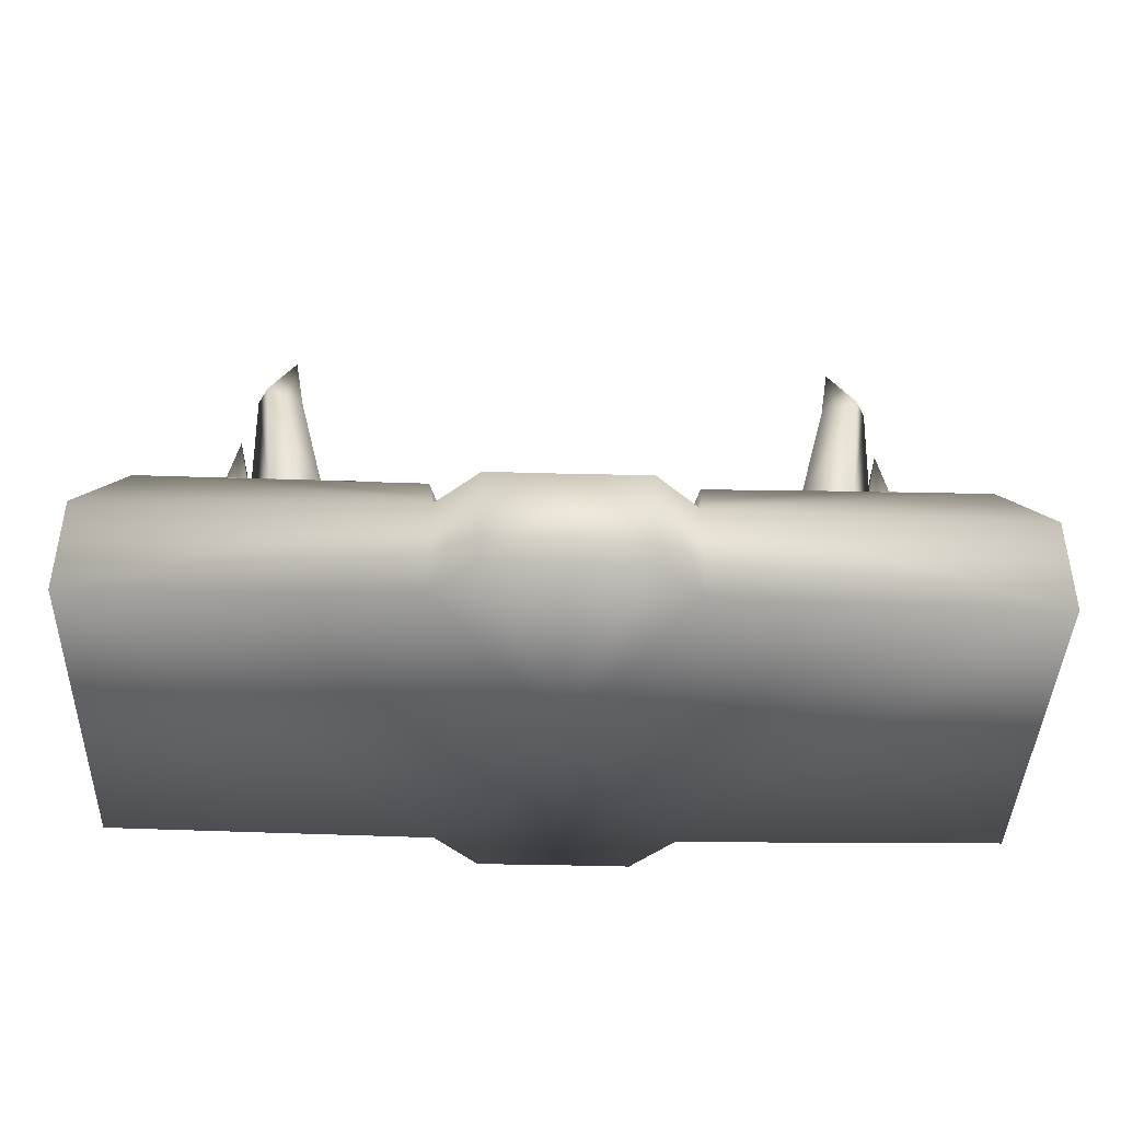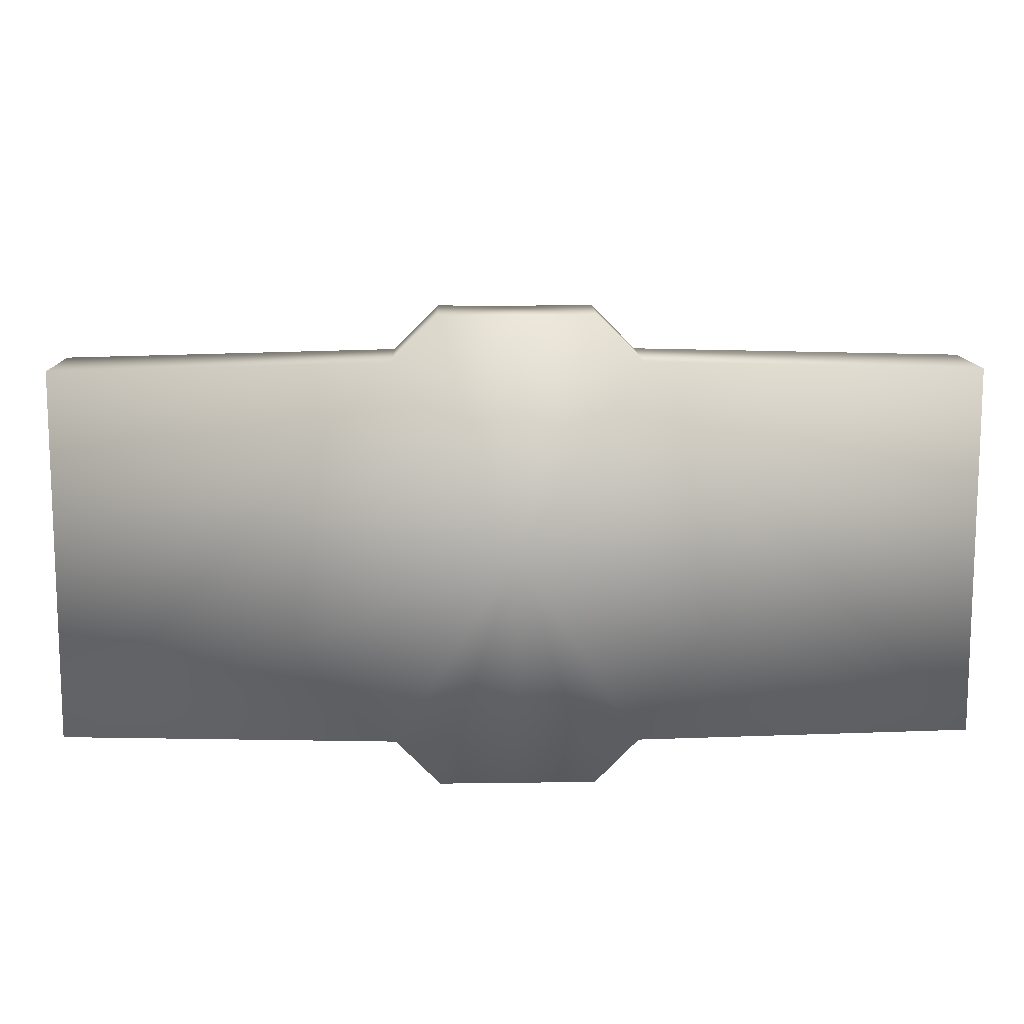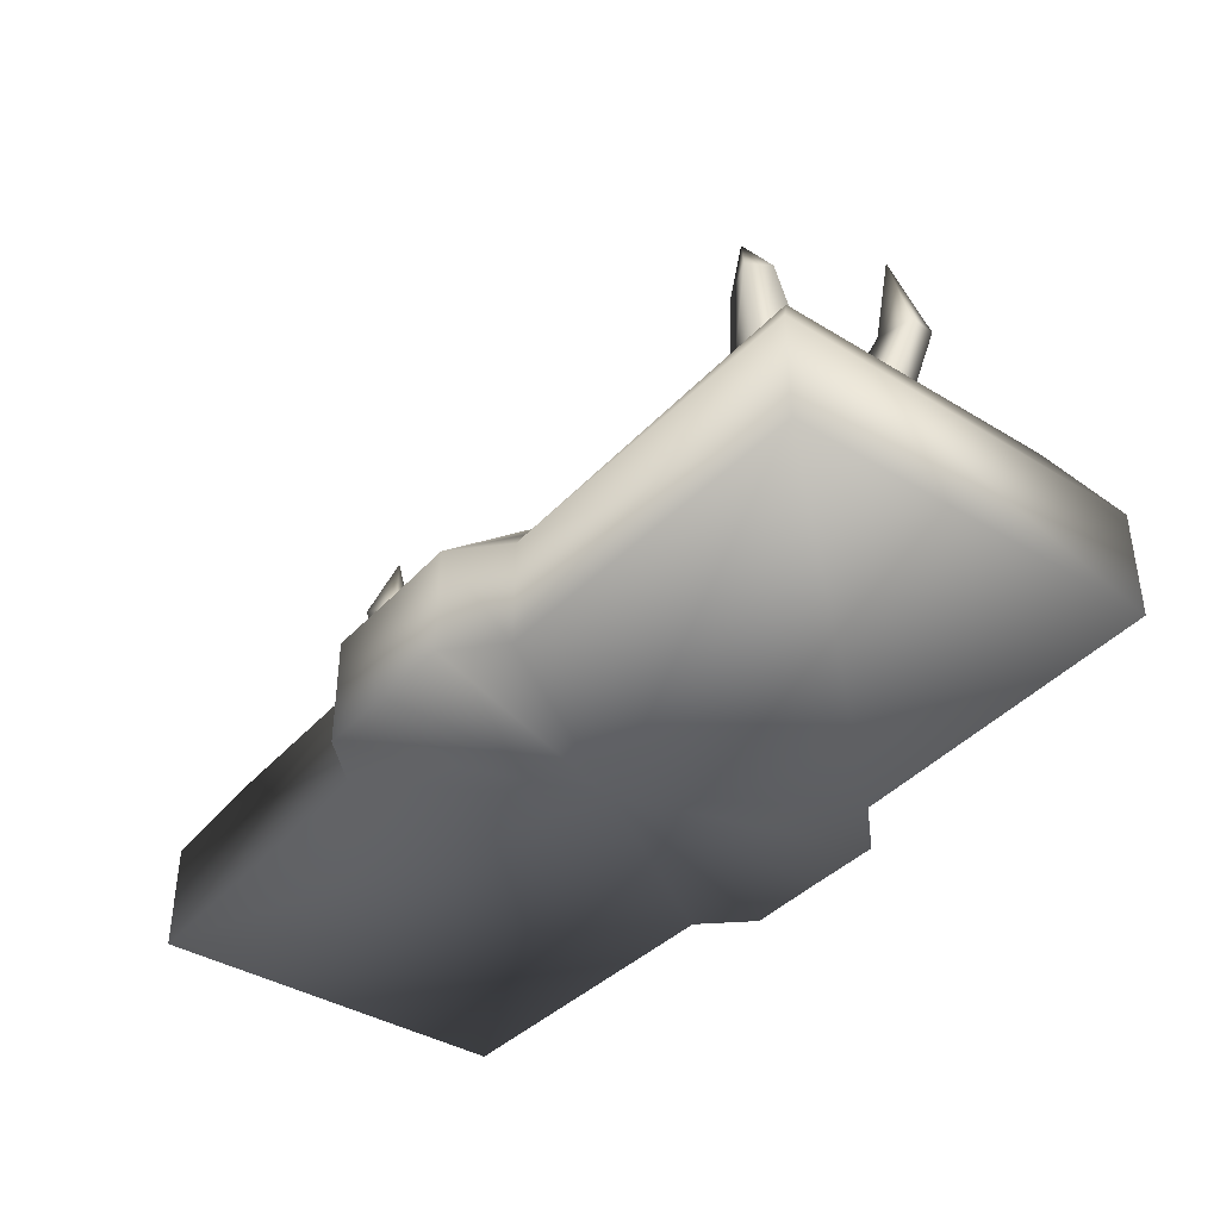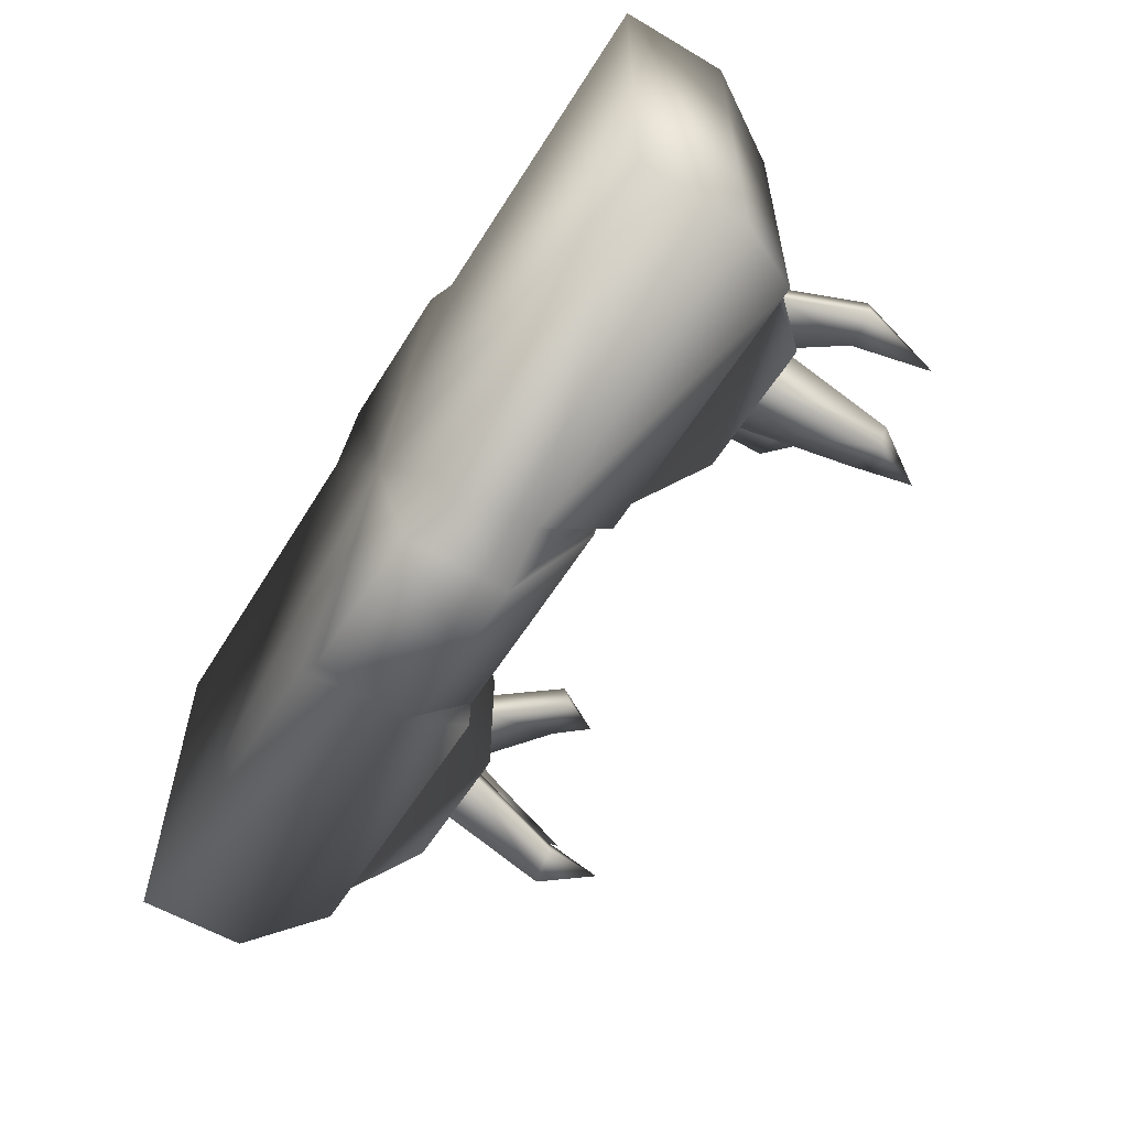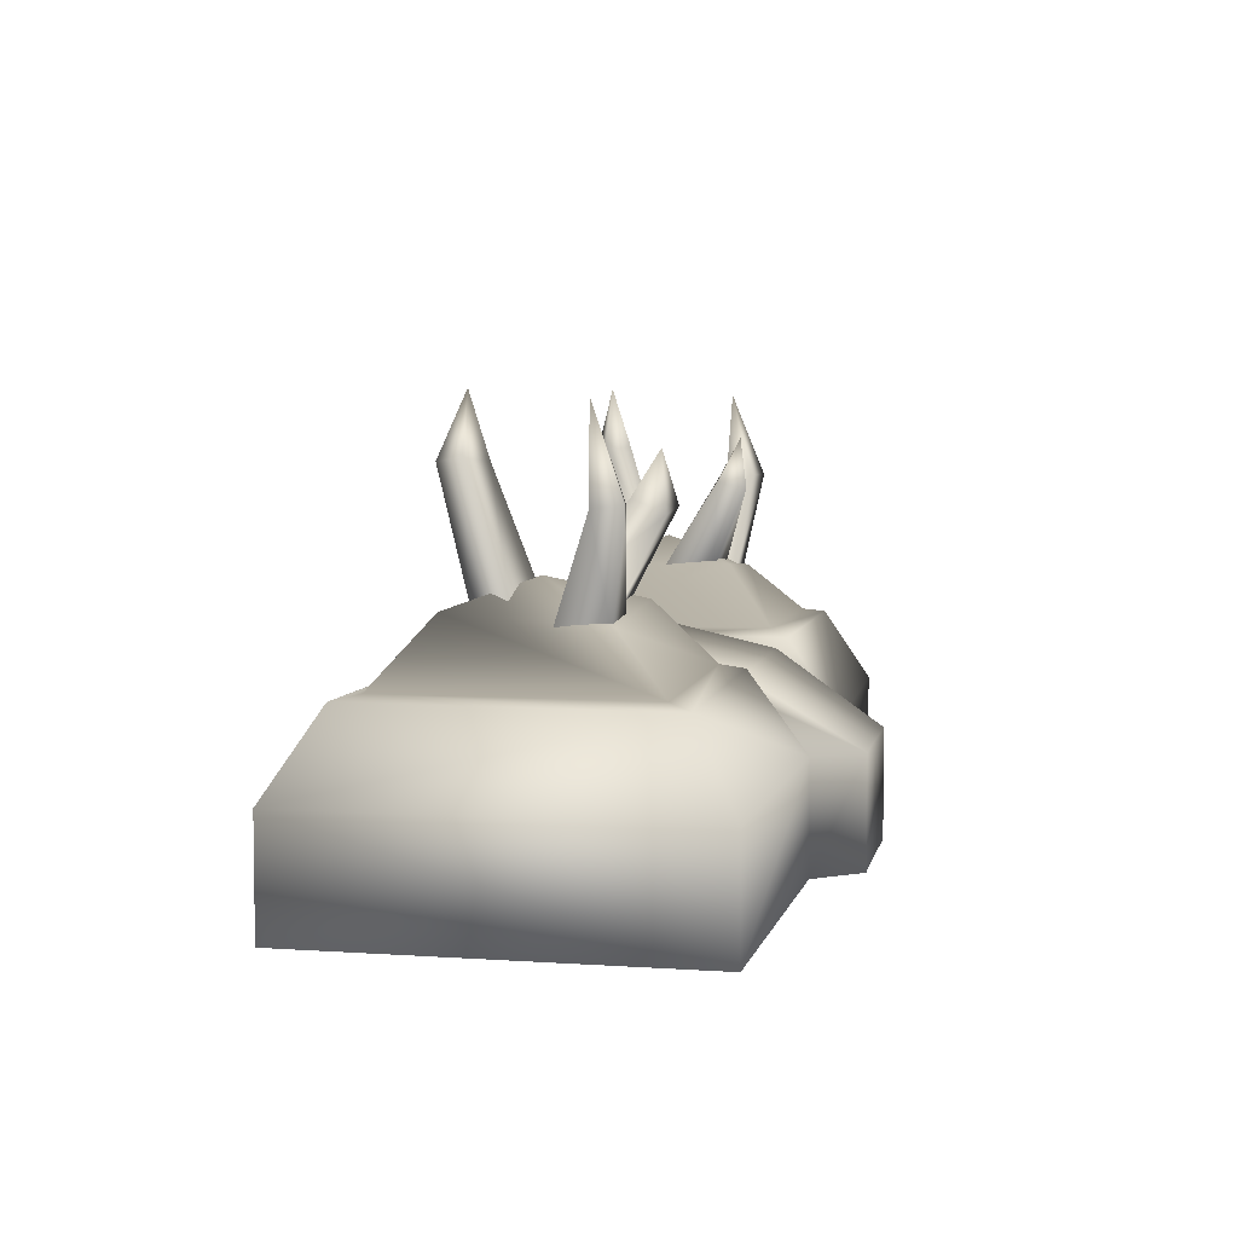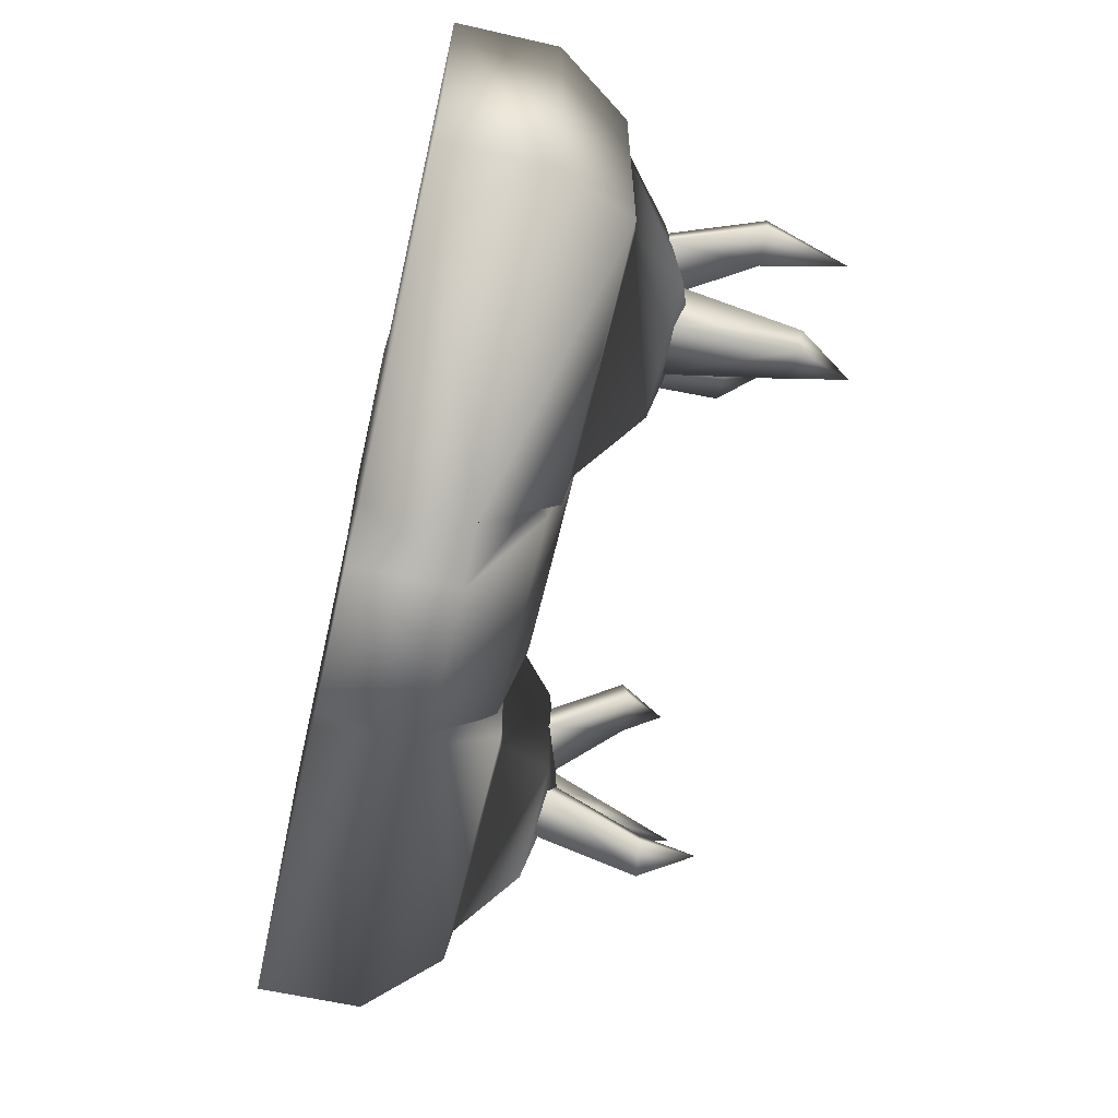
<metadata>
{"format":"obj","ext":"obj","renderer":"f3d","projection":"perspective","resolution":1024,"background":"white","views":[{"elev":-41.4,"azim":-1.8,"up":"+Z"},{"elev":11.8,"azim":178.5,"up":"+Y"},{"elev":-39.2,"azim":52.6,"up":"+Z"},{"elev":-57.7,"azim":-121.5,"up":"+Y"},{"elev":5.5,"azim":101.8,"up":"+Z"},{"elev":-61.2,"azim":-103.0,"up":"+Y"}]}
</metadata>
<code>
g
v  2.287 -0.7 0.7022
v  2.412 -0.8253 0.6766
v  0.7178 -1.126 0.2333
v  2.668 -1.081 0.2333
v  0.7605 -0.809 0.6766
v  0.8875 -0.7164 0.7022
v  0.7605 0.02175 0.6766
v  0.6491 -0.7637 0.6253
v  0.7048 -0.7864 0.5336
v  0.6522 0 0.7984
v  0.4575 -1.386 0.225
v  0.000474 -0.7663 0.6255
v  0.000475 -1.384 0.225
v  0.000474 0 0.8015
v  0.7185 -1.126 -0.3875
v  2.668 -1.081 -0.3875
v  0.4582 -1.386 -0.3958
v  0.000475 -1.384 -0.3958
v  0.000474 0 -0.3956
v  2.412 0.8253 0.6766
v  2.287 0.7 0.7022
v  2.668 1.081 0.2333
v  0.7178 1.126 0.2333
v  0.7605 0.809 0.6766
v  0.9117 0.6951 0.7139
v  0.7048 0.7864 0.5336
v  0.6491 0.7637 0.6253
v  0.4575 1.386 0.225
v  0.000474 0.7663 0.6255
v  0.000474 1.384 0.225
v  0.7185 1.126 -0.3875
v  2.668 1.081 -0.3875
v  0.4582 1.386 -0.3958
v  0.000474 1.384 -0.3958
v  1.19 -0.4227 1.049
v  1.612 -0.02961 1.196
v  1.187 0.4098 1.055
v  1.996 0.4027 0.9911
v  1.651 0.3796 1.011
v  1.672 0.09013 1
v  1.912 0.4304 1.549
v  1.93 0.2702 1.54
v  1.949 0.3705 0.9641
v  2.128 0.4736 1.547
v  2.012 0.1064 0.9599
v  2.146 0.3134 1.538
v  2.03 0.2897 2.035
v  1.291 0.325 1.547
v  1.562 0.03765 1.089
v  1.234 0.4898 1.463
v  1.591 0.3318 1.056
v  1.077 0.5237 1.502
v  1.254 0.3011 1.018
v  1.052 0.3596 1.534
v  1.181 0.03164 1.042
v  1.64 -0.2696 1.725
v  1.51 -0.04662 1.067
v  1.575 -0.415 1.703
v  1.406 -0.3078 1.063
v  1.781 -0.497 1.73
v  1.721 -0.3546 1.063
v  1.846 -0.3516 1.751
v  1.858 -0.1257 1.067
v  1.226 0.4649 1.786
v  1.636 -0.3802 2.07
v  1.998 -0.4298 1.049
v  -0.7169 -1.126 0.2333
v  -2.667 -1.081 0.2333
v  -2.411 -0.8253 0.6766
v  -0.7596 -0.809 0.6766
v  -2.286 -0.7 0.7022
v  -0.8866 -0.7164 0.7022
v  -0.6481 -0.7637 0.6253
v  -0.7039 -0.7864 0.5336
v  -0.7596 0.02175 0.6766
v  -0.6513 0 0.7984
v  -0.4566 -1.386 0.225
v  -0.7175 -1.126 -0.3875
v  -2.667 -1.081 -0.3875
v  -0.4573 -1.386 -0.3958
v  -2.667 1.081 0.2333
v  -0.7169 1.126 0.2333
v  -2.411 0.8253 0.6766
v  -0.7596 0.809 0.6766
v  -2.286 0.7 0.7022
v  -0.9108 0.6951 0.7139
v  -0.7039 0.7864 0.5336
v  -0.6481 0.7637 0.6253
v  -0.4566 1.386 0.225
v  -0.7175 1.126 -0.3875
v  -2.667 1.081 -0.3875
v  -0.4573 1.386 -0.3958
v  -1.189 -0.4227 1.049
v  -1.611 -0.02961 1.196
v  -1.186 0.4098 1.055
v  -1.995 0.4027 0.9911
v  -1.65 0.3796 1.011
v  -1.671 0.09013 1
v  -1.911 0.4304 1.549
v  -1.929 0.2702 1.54
v  -1.948 0.3705 0.9641
v  -2.127 0.4736 1.547
v  -2.011 0.1064 0.9599
v  -2.145 0.3134 1.538
v  -2.03 0.2897 2.035
v  -1.29 0.325 1.547
v  -1.561 0.03765 1.089
v  -1.233 0.4898 1.463
v  -1.59 0.3318 1.056
v  -1.076 0.5237 1.502
v  -1.253 0.3011 1.018
v  -1.051 0.3596 1.534
v  -1.18 0.03164 1.042
v  -1.639 -0.2696 1.725
v  -1.509 -0.04662 1.067
v  -1.574 -0.415 1.703
v  -1.405 -0.3078 1.063
v  -1.78 -0.497 1.73
v  -1.72 -0.3546 1.063
v  -1.845 -0.3516 1.751
v  -1.857 -0.1257 1.067
v  -1.225 0.465 1.786
v  -1.636 -0.3802 2.07
v  -1.997 -0.4298 1.049
g (null)
f 2 5 3 4
f 6 5 2 1
f 7 10 8 9
f 9 8 11 3
f 13 11 8 12
f 12 8 10 14
f 16 4 3 15
f 15 3 11 17
f 17 11 13 18
f 23 24 20 22
f 20 24 25 21
f 27 10 7 26
f 28 27 26 23
f 27 28 30 29
f 10 27 29 14
f 23 22 32 31
f 28 23 31 33
f 30 28 33 34
f 16 19 31 32
f 40 42 41 39
f 39 41 44 43
f 43 44 46 45
f 45 46 42 40
f 40 39 43 45
f 49 51 50 48
f 51 53 52 50
f 53 55 54 52
f 55 49 48 54
f 57 59 58 56
f 59 61 60 58
f 61 63 62 60
f 63 57 56 62
f 53 51 49 55
f 61 59 57 63
f 1 66 35 6
f 6 35 37 25
f 25 37 38 21
f 21 38 66 1
f 20 2 4 22
f 1 2 20 21
f 32 22 4 16
f 7 6 25 24
f 67 70 69 68
f 69 70 72 71
f 73 76 75 74
f 77 73 74 67
f 73 77 13 12
f 76 73 12 14
f 67 68 79 78
f 77 67 78 80
f 13 77 80 18
f 83 84 82 81
f 86 84 83 85
f 75 76 88 87
f 87 88 89 82
f 30 89 88 29
f 29 88 76 14
f 91 81 82 90
f 90 82 89 92
f 92 89 30 34
f 90 19 79 91
f 99 100 98 97
f 102 99 97 101
f 104 102 101 103
f 100 104 103 98
f 101 97 98 103
f 108 109 107 106
f 110 111 109 108
f 112 113 111 110
f 106 107 113 112
f 116 117 115 114
f 118 119 117 116
f 120 121 119 118
f 114 115 121 120
f 107 109 111 113
f 115 117 119 121
f 93 124 71 72
f 95 93 72 86
f 96 95 86 85
f 124 96 85 71
f 68 69 83 81
f 83 69 71 85
f 68 81 91 79
f 86 72 75 84
f 9 3 5
f 7 9 5
f 19 15 17
f 19 17 18
f 15 19 16
f 23 26 24
f 26 7 24
f 31 19 33
f 33 19 34
f 35 36 37
f 38 37 36
f 41 42 47
f 44 41 47
f 46 44 47
f 42 46 47
f 64 48 50
f 64 50 52
f 64 52 54
f 64 54 48
f 65 56 58
f 65 58 60
f 65 60 62
f 65 62 56
f 38 36 66
f 35 66 36
f 5 6 7
f 67 74 70
f 74 75 70
f 78 19 80
f 80 19 18
f 19 78 79
f 87 82 84
f 75 87 84
f 19 90 92
f 19 92 34
f 94 93 95
f 95 96 94
f 100 99 105
f 99 102 105
f 102 104 105
f 104 100 105
f 106 122 108
f 108 122 110
f 110 122 112
f 112 122 106
f 114 123 116
f 116 123 118
f 118 123 120
f 120 123 114
f 94 96 124
f 124 93 94
f 72 70 75
g

</code>
